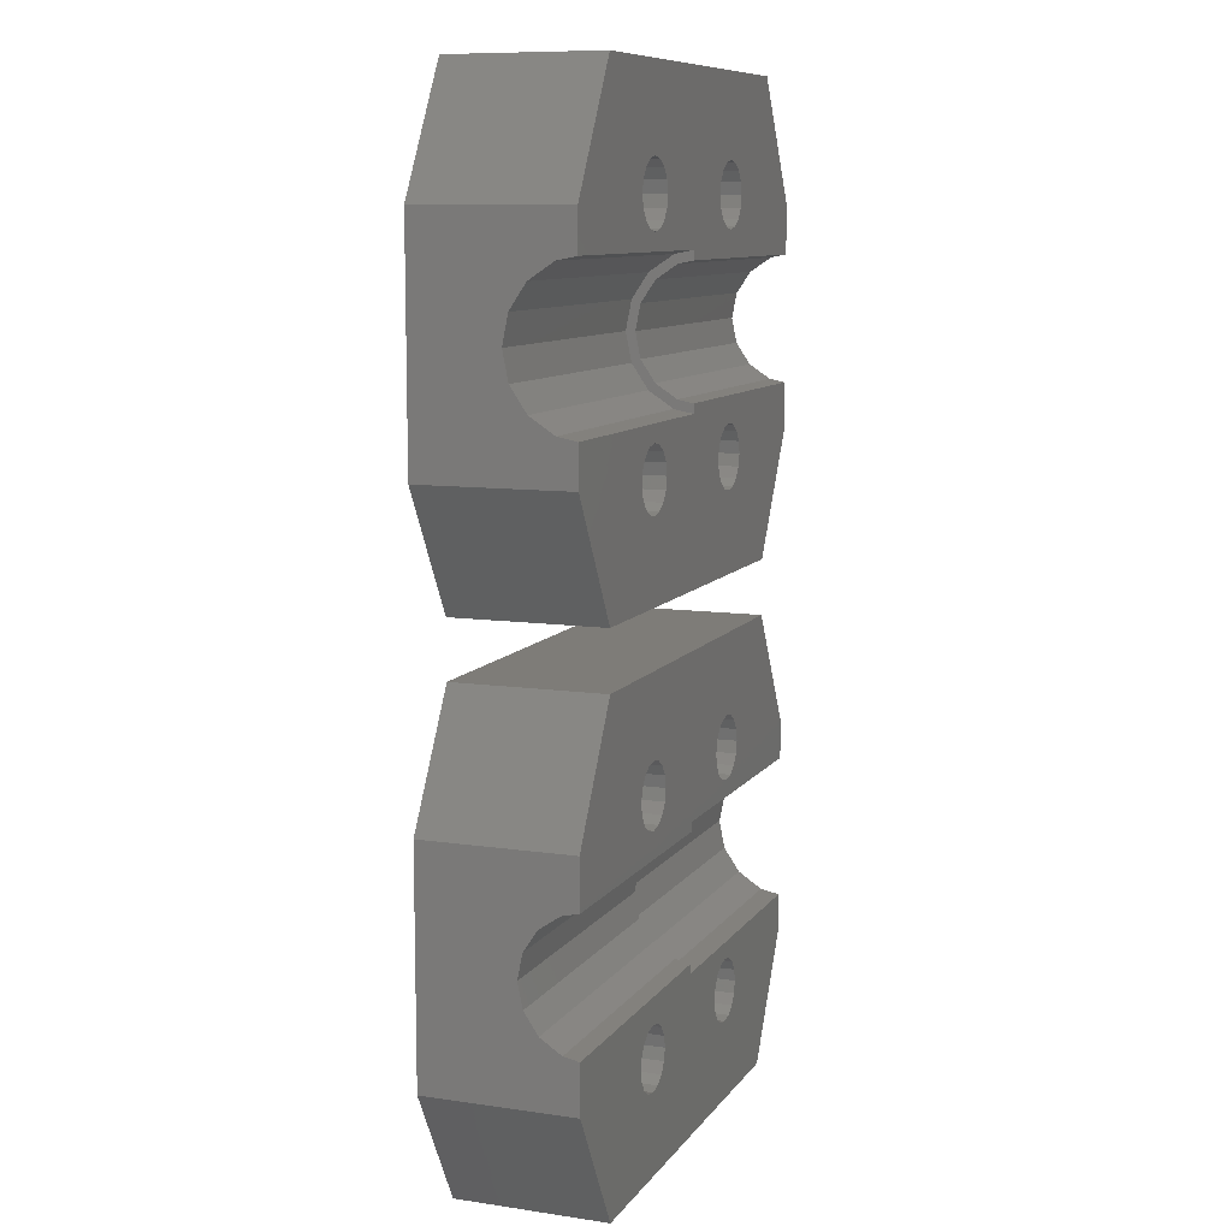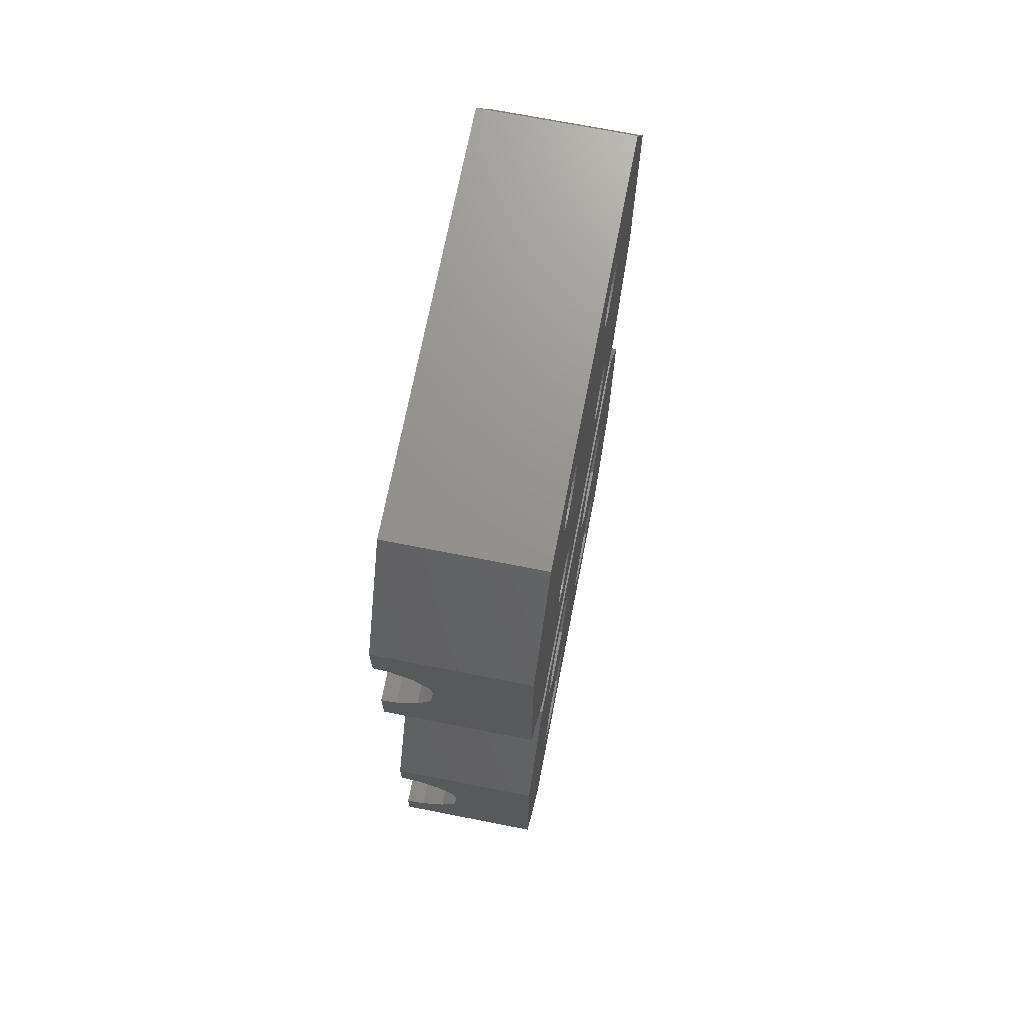
<metadata>
{"format":"stl","ext":"stl","renderer":"f3d","projection":"perspective","resolution":1024,"background":"white","views":[{"elev":9.7,"azim":-69.2,"up":"+Y"},{"elev":71.3,"azim":101.1,"up":"+Y"}]}
</metadata>
<code>
# stl→obj: 408 verts, 824 faces
v -15 7.981 -4
v -15 20.02 -4
v -11.26 1.5 -4
v -11.26 26.5 -4
v -4.298 21.7 -4
v 11.26 26.5 -4
v 7.071 19.85 -4
v 15 20.02 -4
v 7.071 8.151 -4
v 15 7.981 -4
v 11.26 1.5 -4
v -7.2 7.5 -4
v -7.071 6.849 -4
v 6.151 22.07 -4
v 6.702 21.7 -4
v -4.849 5.929 -4
v -5.5 5.8 -4
v -6.702 6.298 -4
v -6.151 5.929 -4
v -3.929 6.849 -4
v -4.298 6.298 -4
v 4.298 6.298 -4
v 3.929 6.849 -4
v -3.929 8.151 -4
v -3.8 7.5 -4
v 4.849 18.93 -4
v -4.298 8.702 -4
v -4.849 9.071 -4
v -6.702 8.702 -4
v -6.151 9.071 -4
v -3.929 19.85 -4
v -4.298 19.3 -4
v -7.071 8.151 -4
v -7.2 20.5 -4
v 7.2 7.5 -4
v -7.071 19.85 -4
v -6.702 19.3 -4
v -6.151 18.93 -4
v -5.5 18.8 -4
v -4.849 18.93 -4
v 4.849 22.07 -4
v -3.8 20.5 -4
v -3.929 21.15 -4
v -4.849 22.07 -4
v 3.8 7.5 -4
v -5.5 22.2 -4
v -6.151 22.07 -4
v -6.702 21.7 -4
v -7.071 21.15 -4
v 4.298 19.3 -4
v -5.5 9.2 -4
v 4.849 5.929 -4
v 5.5 5.8 -4
v 6.151 5.929 -4
v 7.071 6.849 -4
v 6.702 6.298 -4
v 6.702 8.702 -4
v 4.849 9.071 -4
v 5.5 9.2 -4
v 6.151 9.071 -4
v 3.929 19.85 -4
v 4.298 8.702 -4
v 3.929 8.151 -4
v 3.8 20.5 -4
v 5.5 18.8 -4
v 7.071 21.15 -4
v 7.2 20.5 -4
v 6.151 18.93 -4
v 6.702 19.3 -4
v 5.5 22.2 -4
v 4.298 21.7 -4
v 3.929 21.15 -4
v -15 14 0.5
v -15 12.47 0.8045
v -15 10.3 2.969
v -15 7.981 4
v -15 10.1 4
v -15 11.17 1.672
v -15 15.53 0.8045
v -15 16.83 1.672
v -15 17.7 2.969
v -15 17.9 4
v -15 20.02 4
v -11.26 1.5 4
v 11.26 1.5 4
v 15 7.981 4
v 15 12.66 1.266
v 15 20.02 4
v 15 17.4 4
v 15 17.23 3.161
v 15 16.47 2.025
v 15 15.34 1.266
v 15 14 1
v 15 11.53 2.025
v 15 10.77 3.161
v 15 10.6 4
v 11.26 26.5 4
v -11.26 26.5 4
v -7.071 8.151 4
v -7.2 7.5 4
v -7.071 6.849 4
v -6.702 8.702 4
v -6.151 9.071 4
v -5.5 9.2 4
v -4.849 9.071 4
v -4.298 8.702 4
v -3.929 8.151 4
v -3.8 7.5 4
v -3.929 6.849 4
v -4.298 6.298 4
v -4.849 5.929 4
v -5.5 5.8 4
v -6.151 5.929 4
v -6.702 6.298 4
v -7.071 21.15 4
v -7.2 20.5 4
v -7.071 19.85 4
v -6.702 21.7 4
v -6.151 22.07 4
v -5.5 22.2 4
v -4.849 22.07 4
v -4.298 21.7 4
v -3.929 21.15 4
v -3.8 20.5 4
v -3.929 19.85 4
v -4.298 19.3 4
v -4.849 18.93 4
v -5.5 18.8 4
v -6.151 18.93 4
v -6.702 19.3 4
v 3.8 7.5 4
v 3.929 6.849 4
v 3.929 8.151 4
v 4.298 8.702 4
v 4.849 9.071 4
v 5.5 9.2 4
v 6.151 9.071 4
v 6.702 8.702 4
v 7.071 8.151 4
v 7.2 7.5 4
v 7.071 6.849 4
v 6.702 6.298 4
v 6.151 5.929 4
v 5.5 5.8 4
v 4.849 5.929 4
v 4.298 6.298 4
v 3.8 20.5 4
v 3.929 19.85 4
v 3.929 21.15 4
v 4.298 21.7 4
v 4.849 22.07 4
v 5.5 22.2 4
v 6.151 22.07 4
v 6.702 21.7 4
v 7.071 21.15 4
v 7.2 20.5 4
v 7.071 19.85 4
v 6.702 19.3 4
v 6.151 18.93 4
v 5.5 18.8 4
v 4.849 18.93 4
v 4.298 19.3 4
v 1.11e-16 17.9 4
v 1.11e-16 17.4 4
v 3.399e-16 17.7 2.969
v 6.28e-16 16.83 1.672
v 8.206e-16 15.53 0.8045
v 8.882e-16 14 0.5
v 8.206e-16 12.47 0.8045
v 6.28e-16 11.17 1.672
v 3.399e-16 10.3 2.969
v 1.11e-16 10.1 4
v 1.11e-16 10.6 4
v 2.974e-16 10.77 3.161
v 5.495e-16 11.53 2.025
v 7.18e-16 12.66 1.266
v 7.772e-16 14 1
v 7.18e-16 15.34 1.266
v 5.495e-16 16.47 2.025
v 2.974e-16 17.23 3.161
v -15 -20.02 -4
v -15 -20.02 4
v -15 -7.981 -4
v -15 -17.23 3.161
v -15 -17.4 4
v -15 -16.47 2.025
v -15 -15.34 1.266
v -15 -12.66 1.266
v -15 -14 1
v -15 -11.53 2.025
v -15 -10.77 3.161
v -15 -10.6 4
v -15 -7.981 4
v -11.26 -26.5 4
v -11.26 -26.5 -4
v -11.26 -1.5 -4
v -3.875 -4.685 -4
v 11.26 -1.5 -4
v 8.75 -7.5 -4
v 15 -7.981 -4
v 7.125 -17.69 -4
v 15 -20.02 -4
v 7.125 -23.31 -4
v 11.26 -26.5 -4
v -8.75 -20.5 -4
v -3.875 -23.31 -4
v -7.125 -23.31 -4
v -3.875 -17.69 -4
v 7.125 -10.31 -4
v -2.25 -20.5 -4
v 3.875 -10.31 -4
v -7.125 -17.69 -4
v 2.25 -7.5 -4
v -8.75 -7.5 -4
v 3.875 -23.31 -4
v 2.25 -20.5 -4
v -7.125 -10.31 -4
v 3.875 -4.685 -4
v -2.25 -7.5 -4
v -3.875 -10.31 -4
v -7.125 -4.685 -4
v 8.75 -20.5 -4
v 3.875 -17.69 -4
v 7.125 -4.685 -4
v -11.26 -1.5 4
v 3.054e-16 -10.6 4
v -5.5 -9.2 4
v 3.667e-16 -10.1 4
v -7.071 -8.151 4
v -7.2 -7.5 4
v 11.26 -1.5 4
v -4.298 -8.702 4
v -4.849 -9.071 4
v 15 -10.1 4
v -5.5 -5.8 4
v -4.849 -5.929 4
v -3.929 -8.151 4
v 5.5 -9.2 4
v -7.071 -6.849 4
v -6.702 -6.298 4
v -6.151 -5.929 4
v -4.298 -6.298 4
v -3.929 -6.849 4
v 4.849 -5.929 4
v 5.5 -5.8 4
v 6.151 -9.071 4
v -6.151 -9.071 4
v 4.298 -8.702 4
v 3.929 -8.151 4
v 3.8 -7.5 4
v 3.929 -6.849 4
v 7.2 -7.5 4
v 7.071 -8.151 4
v 15 -7.981 4
v -3.8 -7.5 4
v 4.298 -6.298 4
v 6.151 -5.929 4
v 6.702 -6.298 4
v 7.071 -6.849 4
v 6.702 -8.702 4
v 4.849 -9.071 4
v -6.702 -8.702 4
v 9.859e-17 -10.77 3.161
v -2.464e-16 -11.53 2.025
v -5.54e-16 -12.66 1.266
v -7.772e-16 -14 1
v -8.82e-16 -15.34 1.266
v -8.526e-16 -16.47 2.025
v -6.934e-16 -17.23 3.161
v -5.275e-16 -17.4 4
v 4.298 -19.3 4
v 4.849 -18.93 4
v -7.071 -21.15 4
v -4.298 -21.7 4
v -4.849 -22.07 4
v 11.26 -26.5 4
v 15 -17.9 4
v -5.887e-16 -17.9 4
v 15 -20.02 4
v -6.702 -21.7 4
v -7.2 -20.5 4
v -3.929 -21.15 4
v -6.702 -19.3 4
v -7.071 -19.85 4
v -6.151 -18.93 4
v -5.5 -18.8 4
v 3.929 -19.85 4
v -4.849 -18.93 4
v -3.8 -20.5 4
v 4.849 -22.07 4
v 3.8 -20.5 4
v -3.929 -19.85 4
v 7.2 -20.5 4
v 7.071 -21.15 4
v -5.5 -22.2 4
v -6.151 -22.07 4
v 3.929 -21.15 4
v -4.298 -19.3 4
v 7.071 -19.85 4
v 6.702 -19.3 4
v 5.5 -18.8 4
v 6.151 -18.93 4
v 5.5 -22.2 4
v 6.702 -21.7 4
v 6.151 -22.07 4
v 4.298 -21.7 4
v 15 -15.53 0.8045
v 15 -10.3 2.969
v 15 -11.17 1.672
v 15 -12.47 0.8045
v 15 -14 0.5
v 15 -16.83 1.672
v 15 -17.7 2.969
v -7.125 -17.69 -1.1
v -8.75 -20.5 -1.1
v -7.125 -23.31 -1.1
v -3.875 -17.69 -1.1
v -2.25 -20.5 -1.1
v -3.875 -23.31 -1.1
v -7.125 -4.685 -1.1
v -8.75 -7.5 -1.1
v -7.125 -10.31 -1.1
v -3.875 -4.685 -1.1
v -2.25 -7.5 -1.1
v -3.875 -10.31 -1.1
v 2.25 -20.5 -1.1
v 3.875 -23.31 -1.1
v 3.875 -17.69 -1.1
v 7.125 -17.69 -1.1
v 8.75 -20.5 -1.1
v 7.125 -23.31 -1.1
v 2.25 -7.5 -1.1
v 3.875 -10.31 -1.1
v 3.875 -4.685 -1.1
v 7.125 -4.685 -1.1
v 8.75 -7.5 -1.1
v 7.125 -10.31 -1.1
v 1.127e-16 -10.3 2.969
v -8.882e-16 -14 0.5
v -6.331e-16 -12.47 0.8045
v -2.817e-16 -11.17 1.672
v -9.744e-16 -16.83 1.672
v -7.925e-16 -17.7 2.969
v -1.008e-15 -15.53 0.8045
v -6.702 -8.702 -0.7
v -7.071 -8.151 -0.7
v -7.2 -7.5 -0.7
v -6.151 -9.071 -0.7
v -5.5 -9.2 -0.7
v -4.849 -9.071 -0.7
v -4.298 -8.702 -0.7
v -3.929 -8.151 -0.7
v -3.8 -7.5 -0.7
v -3.929 -6.849 -0.7
v -4.298 -6.298 -0.7
v -4.849 -5.929 -0.7
v -5.5 -5.8 -0.7
v -6.151 -5.929 -0.7
v -6.702 -6.298 -0.7
v -7.071 -6.849 -0.7
v 3.929 -8.151 -0.7
v 3.8 -7.5 -0.7
v 4.298 -8.702 -0.7
v 4.849 -9.071 -0.7
v 5.5 -9.2 -0.7
v 6.151 -9.071 -0.7
v 6.702 -8.702 -0.7
v 7.071 -8.151 -0.7
v 7.2 -7.5 -0.7
v 7.071 -6.849 -0.7
v 6.702 -6.298 -0.7
v 6.151 -5.929 -0.7
v 5.5 -5.8 -0.7
v 4.849 -5.929 -0.7
v 4.298 -6.298 -0.7
v 3.929 -6.849 -0.7
v -6.702 -21.7 -0.7
v -7.071 -21.15 -0.7
v -7.2 -20.5 -0.7
v -6.151 -22.07 -0.7
v -5.5 -22.2 -0.7
v -4.849 -22.07 -0.7
v -4.298 -21.7 -0.7
v -3.929 -21.15 -0.7
v -3.8 -20.5 -0.7
v -3.929 -19.85 -0.7
v -4.298 -19.3 -0.7
v -4.849 -18.93 -0.7
v -5.5 -18.8 -0.7
v -6.151 -18.93 -0.7
v -6.702 -19.3 -0.7
v -7.071 -19.85 -0.7
v 3.929 -21.15 -0.7
v 3.8 -20.5 -0.7
v 4.298 -21.7 -0.7
v 4.849 -22.07 -0.7
v 5.5 -22.2 -0.7
v 6.151 -22.07 -0.7
v 6.702 -21.7 -0.7
v 7.071 -21.15 -0.7
v 7.2 -20.5 -0.7
v 7.071 -19.85 -0.7
v 6.702 -19.3 -0.7
v 6.151 -18.93 -0.7
v 5.5 -18.8 -0.7
v 4.849 -18.93 -0.7
v 4.298 -19.3 -0.7
v 3.929 -19.85 -0.7
f 1 2 3
f 3 2 4
f 5 4 6
f 7 6 8
f 9 8 10
f 3 10 11
f 3 4 12
f 3 12 13
f 14 6 15
f 16 3 17
f 3 18 19
f 3 19 17
f 20 8 21
f 22 16 23
f 24 8 25
f 25 8 20
f 26 27 28
f 29 4 30
f 31 6 32
f 33 4 29
f 12 4 33
f 30 4 34
f 9 10 35
f 30 34 36
f 30 36 37
f 30 37 38
f 30 38 39
f 30 39 40
f 41 40 6
f 40 32 6
f 42 6 31
f 43 6 42
f 5 6 43
f 44 4 5
f 23 21 45
f 46 4 44
f 47 4 46
f 48 4 47
f 49 4 48
f 34 4 49
f 50 51 30
f 16 21 23
f 3 16 22
f 3 22 52
f 3 52 53
f 3 53 54
f 3 54 10
f 55 10 56
f 56 10 54
f 35 10 55
f 57 8 9
f 58 8 59
f 60 8 57
f 59 8 60
f 50 30 61
f 21 8 58
f 21 58 62
f 21 62 63
f 21 63 45
f 30 40 64
f 30 64 61
f 26 51 50
f 26 28 51
f 65 24 26
f 27 26 24
f 15 6 66
f 24 65 8
f 66 6 67
f 65 68 8
f 68 69 8
f 69 7 8
f 67 6 7
f 70 6 14
f 71 40 41
f 70 41 6
f 72 40 71
f 64 40 72
f 18 3 13
f 73 2 74
f 75 76 77
f 1 76 78
f 1 78 74
f 1 74 2
f 79 2 73
f 2 79 80
f 80 81 2
f 81 82 2
f 2 82 83
f 78 76 75
f 84 76 3
f 3 76 1
f 84 3 11
f 85 84 11
f 10 86 85
f 11 10 85
f 86 10 8
f 87 86 8
f 88 89 8
f 89 90 8
f 90 91 8
f 91 92 8
f 92 93 8
f 93 87 8
f 94 86 87
f 95 96 86
f 94 95 86
f 97 88 8
f 6 97 8
f 4 98 6
f 6 98 97
f 98 4 83
f 83 4 2
f 33 99 100
f 12 33 100
f 100 101 13
f 12 100 13
f 29 102 99
f 33 29 99
f 30 103 102
f 29 30 102
f 51 104 103
f 30 51 103
f 28 105 104
f 51 28 104
f 27 106 105
f 28 27 105
f 107 106 24
f 24 106 27
f 108 107 25
f 25 107 24
f 108 25 109
f 109 25 20
f 109 20 110
f 110 20 21
f 110 21 111
f 111 21 16
f 111 16 112
f 112 16 17
f 112 17 113
f 113 17 19
f 113 19 114
f 114 19 18
f 101 114 18
f 13 101 18
f 49 115 116
f 34 49 116
f 116 117 36
f 34 116 36
f 48 118 115
f 49 48 115
f 47 119 118
f 48 47 118
f 46 120 119
f 47 46 119
f 44 121 120
f 46 44 120
f 5 122 121
f 44 5 121
f 123 122 43
f 43 122 5
f 124 123 42
f 42 123 43
f 124 42 125
f 125 42 31
f 125 31 126
f 126 31 32
f 126 32 127
f 127 32 40
f 127 40 128
f 128 40 39
f 128 39 129
f 129 39 38
f 129 38 130
f 130 38 37
f 117 130 37
f 36 117 37
f 131 132 23
f 45 131 23
f 63 133 131
f 45 63 131
f 62 134 133
f 63 62 133
f 58 135 134
f 62 58 134
f 59 136 135
f 58 59 135
f 60 137 136
f 59 60 136
f 57 138 137
f 60 57 137
f 139 138 9
f 9 138 57
f 140 139 35
f 35 139 9
f 140 35 141
f 141 35 55
f 141 55 142
f 142 55 56
f 142 56 143
f 143 56 54
f 143 54 144
f 144 54 53
f 144 53 145
f 145 53 52
f 145 52 146
f 146 52 22
f 132 146 22
f 23 132 22
f 147 148 61
f 64 147 61
f 72 149 147
f 64 72 147
f 71 150 149
f 72 71 149
f 41 151 150
f 71 41 150
f 70 152 151
f 41 70 151
f 14 153 152
f 70 14 152
f 15 154 153
f 14 15 153
f 155 154 66
f 66 154 15
f 156 155 67
f 67 155 66
f 156 67 157
f 157 67 7
f 157 7 158
f 158 7 69
f 158 69 159
f 159 69 68
f 159 68 160
f 160 68 65
f 160 65 161
f 161 65 26
f 161 26 162
f 162 26 50
f 148 162 50
f 61 148 50
f 83 82 163
f 128 83 163
f 164 89 163
f 120 121 97
f 119 97 83
f 97 98 83
f 125 126 89
f 116 115 83
f 115 118 83
f 118 119 83
f 120 97 119
f 121 122 97
f 122 123 97
f 150 97 123
f 126 127 89
f 147 123 124
f 147 149 123
f 117 116 83
f 158 159 89
f 89 127 163
f 127 128 163
f 129 83 128
f 148 124 125
f 129 130 83
f 148 147 124
f 162 148 125
f 156 157 88
f 149 150 123
f 151 97 150
f 153 154 88
f 153 97 152
f 155 156 88
f 88 97 153
f 88 154 155
f 151 152 97
f 89 88 157
f 161 162 125
f 89 157 158
f 89 160 125
f 89 159 160
f 160 161 125
f 130 117 83
f 165 163 82
f 81 165 82
f 166 165 81
f 80 166 81
f 167 166 80
f 79 167 80
f 168 167 79
f 73 168 79
f 169 168 73
f 74 169 73
f 170 169 74
f 78 170 74
f 170 78 171
f 171 78 75
f 171 75 172
f 172 75 77
f 77 76 84
f 134 135 77
f 101 77 84
f 137 138 86
f 96 172 86
f 110 111 85
f 114 101 84
f 100 77 101
f 109 110 85
f 102 77 99
f 103 77 102
f 104 77 103
f 134 77 104
f 133 104 105
f 108 109 85
f 145 108 85
f 131 107 108
f 85 111 84
f 140 141 86
f 111 112 84
f 112 113 84
f 113 114 84
f 131 108 132
f 133 105 106
f 139 140 86
f 138 139 86
f 172 77 135
f 172 136 86
f 172 135 136
f 136 137 86
f 131 133 107
f 144 145 85
f 86 141 85
f 141 142 85
f 142 143 85
f 143 144 85
f 146 108 145
f 132 108 146
f 173 172 96
f 100 99 77
f 106 107 133
f 133 134 104
f 95 174 96
f 96 174 173
f 94 175 95
f 95 175 174
f 94 87 176
f 175 94 176
f 87 93 177
f 176 87 177
f 177 93 92
f 178 177 92
f 178 92 91
f 179 178 91
f 179 91 90
f 180 179 90
f 180 90 89
f 164 180 89
f 170 175 169
f 169 176 168
f 168 177 167
f 167 178 166
f 165 179 163
f 163 180 164
f 179 180 163
f 166 179 165
f 178 179 166
f 177 178 167
f 176 177 168
f 175 176 169
f 174 175 170
f 174 170 171
f 174 171 173
f 171 172 173
f 181 182 183
f 184 182 185
f 186 182 184
f 183 182 186
f 183 186 187
f 188 183 189
f 183 188 190
f 190 191 183
f 191 192 183
f 183 192 193
f 189 183 187
f 194 182 195
f 195 182 181
f 181 183 195
f 195 183 196
f 197 196 198
f 199 198 200
f 201 200 202
f 203 202 204
f 195 196 205
f 206 195 207
f 208 209 200
f 210 200 206
f 208 211 209
f 199 200 209
f 205 196 212
f 211 212 213
f 212 196 214
f 215 206 216
f 212 214 217
f 197 218 219
f 212 217 220
f 211 208 212
f 197 198 218
f 221 196 197
f 215 195 206
f 214 196 221
f 213 220 219
f 222 202 203
f 195 215 204
f 215 203 204
f 213 219 218
f 223 200 201
f 206 200 223
f 206 223 216
f 212 220 213
f 224 198 199
f 201 202 222
f 218 198 224
f 207 195 205
f 208 200 210
f 225 196 193
f 193 196 183
f 193 192 226
f 227 193 228
f 228 193 226
f 229 230 193
f 225 193 231
f 232 233 234
f 235 236 231
f 237 232 238
f 239 193 230
f 240 193 239
f 241 193 240
f 231 193 241
f 236 242 231
f 231 241 235
f 242 243 231
f 244 245 231
f 246 238 234
f 238 232 234
f 234 233 228
f 233 227 228
f 247 193 227
f 248 249 237
f 250 251 243
f 252 253 254
f 243 255 250
f 256 243 251
f 231 243 256
f 257 258 254
f 231 256 244
f 259 252 254
f 231 257 254
f 231 245 257
f 258 259 254
f 254 253 234
f 253 260 234
f 260 246 234
f 249 250 255
f 261 248 237
f 237 238 261
f 249 255 237
f 247 262 193
f 262 229 193
f 263 226 192
f 191 263 192
f 264 263 191
f 190 264 191
f 265 264 190
f 188 265 190
f 266 265 188
f 189 266 188
f 267 266 189
f 187 267 189
f 268 267 187
f 186 268 187
f 268 186 269
f 269 186 184
f 269 184 270
f 270 184 185
f 185 182 194
f 271 272 185
f 273 185 194
f 274 275 276
f 277 278 279
f 280 273 194
f 281 185 273
f 282 274 276
f 283 185 284
f 285 185 283
f 286 185 285
f 271 185 286
f 287 286 288
f 289 282 276
f 290 289 276
f 291 292 289
f 276 275 194
f 293 294 279
f 275 295 194
f 295 296 194
f 296 280 194
f 291 289 297
f 287 288 298
f 299 293 279
f 300 299 279
f 278 185 272
f 278 301 279
f 278 272 301
f 301 302 279
f 302 300 279
f 291 287 292
f 303 290 276
f 279 294 276
f 294 304 276
f 304 305 276
f 305 303 276
f 306 289 290
f 297 289 306
f 278 270 185
f 281 284 185
f 298 292 287
f 287 271 286
f 194 195 204
f 276 194 204
f 202 279 276
f 204 202 276
f 307 202 200
f 254 234 200
f 234 308 200
f 308 309 200
f 309 310 200
f 310 311 200
f 312 202 307
f 279 202 312
f 311 307 200
f 312 313 279
f 313 277 279
f 231 254 200
f 198 231 200
f 196 225 198
f 198 225 231
f 212 314 315
f 205 212 315
f 315 316 207
f 205 315 207
f 208 317 314
f 212 208 314
f 318 317 210
f 210 317 208
f 318 210 319
f 319 210 206
f 319 206 316
f 316 206 207
f 221 320 321
f 214 221 321
f 321 322 217
f 214 321 217
f 197 323 320
f 221 197 320
f 324 323 219
f 219 323 197
f 324 219 325
f 325 219 220
f 325 220 322
f 322 220 217
f 326 327 215
f 216 326 215
f 223 328 326
f 216 223 326
f 201 329 328
f 223 201 328
f 330 329 222
f 222 329 201
f 330 222 331
f 331 222 203
f 331 203 327
f 327 203 215
f 332 333 211
f 213 332 211
f 218 334 332
f 213 218 332
f 224 335 334
f 218 224 334
f 336 335 199
f 199 335 224
f 336 199 337
f 337 199 209
f 337 209 333
f 333 209 211
f 308 234 228
f 338 308 228
f 339 340 341
f 265 339 341
f 263 264 338
f 228 263 338
f 338 264 341
f 264 265 341
f 267 339 266
f 342 339 267
f 342 267 268
f 278 268 269
f 278 269 270
f 343 268 278
f 342 268 343
f 344 339 342
f 226 263 228
f 265 266 339
f 229 262 345
f 346 229 345
f 230 229 346
f 347 230 346
f 247 348 262
f 262 348 345
f 227 349 247
f 247 349 348
f 233 350 227
f 227 350 349
f 232 351 233
f 233 351 350
f 237 352 232
f 232 352 351
f 255 353 237
f 237 353 352
f 255 243 353
f 353 243 354
f 243 242 354
f 354 242 355
f 355 242 236
f 356 355 236
f 356 236 235
f 357 356 235
f 357 235 241
f 358 357 241
f 358 241 240
f 359 358 240
f 359 240 239
f 360 359 239
f 360 239 230
f 347 360 230
f 250 249 361
f 362 250 361
f 249 248 363
f 361 249 363
f 261 364 248
f 248 364 363
f 238 365 261
f 261 365 364
f 246 366 238
f 238 366 365
f 260 367 246
f 246 367 366
f 253 368 260
f 260 368 367
f 252 369 253
f 253 369 368
f 252 259 369
f 369 259 370
f 259 258 370
f 370 258 371
f 371 258 257
f 372 371 257
f 372 257 245
f 373 372 245
f 373 245 244
f 374 373 244
f 374 244 256
f 375 374 256
f 375 256 251
f 376 375 251
f 376 251 250
f 362 376 250
f 277 313 278
f 278 313 343
f 273 280 377
f 378 273 377
f 281 273 378
f 379 281 378
f 296 380 280
f 280 380 377
f 295 381 296
f 296 381 380
f 275 382 295
f 295 382 381
f 274 383 275
f 275 383 382
f 282 384 274
f 274 384 383
f 289 385 282
f 282 385 384
f 289 292 385
f 385 292 386
f 292 298 386
f 386 298 387
f 387 298 288
f 388 387 288
f 388 288 286
f 389 388 286
f 389 286 285
f 390 389 285
f 390 285 283
f 391 390 283
f 391 283 284
f 392 391 284
f 392 284 281
f 379 392 281
f 291 297 393
f 394 291 393
f 297 306 395
f 393 297 395
f 290 396 306
f 306 396 395
f 303 397 290
f 290 397 396
f 305 398 303
f 303 398 397
f 304 399 305
f 305 399 398
f 294 400 304
f 304 400 399
f 293 401 294
f 294 401 400
f 293 299 401
f 401 299 402
f 299 300 402
f 402 300 403
f 403 300 302
f 404 403 302
f 404 302 301
f 405 404 301
f 405 301 272
f 406 405 272
f 406 272 271
f 407 406 271
f 407 271 287
f 408 407 287
f 408 287 291
f 394 408 291
f 313 312 343
f 343 312 342
f 342 312 307
f 344 342 307
f 307 311 339
f 344 307 339
f 311 310 340
f 339 311 340
f 310 309 341
f 340 310 341
f 309 308 338
f 341 309 338
f 315 314 316
f 316 314 317
f 316 317 318
f 316 318 319
f 321 320 322
f 322 320 323
f 322 323 324
f 322 324 325
f 326 328 327
f 327 328 329
f 327 329 330
f 327 330 331
f 332 334 333
f 333 334 335
f 333 335 336
f 333 336 337
f 360 347 346
f 348 360 345
f 345 360 346
f 349 360 348
f 350 360 349
f 351 360 350
f 352 360 351
f 353 360 352
f 354 360 353
f 355 360 354
f 356 360 355
f 357 360 356
f 358 360 357
f 359 360 358
f 376 362 361
f 364 376 363
f 363 376 361
f 365 376 364
f 366 376 365
f 367 376 366
f 368 376 367
f 369 376 368
f 370 376 369
f 371 376 370
f 372 376 371
f 373 376 372
f 374 376 373
f 375 376 374
f 392 379 378
f 380 392 377
f 377 392 378
f 381 392 380
f 382 392 381
f 383 392 382
f 384 392 383
f 385 392 384
f 386 392 385
f 387 392 386
f 388 392 387
f 389 392 388
f 390 392 389
f 391 392 390
f 408 394 393
f 396 408 395
f 395 408 393
f 397 408 396
f 398 408 397
f 399 408 398
f 400 408 399
f 401 408 400
f 402 408 401
f 403 408 402
f 404 408 403
f 405 408 404
f 406 408 405
f 407 408 406

</code>
